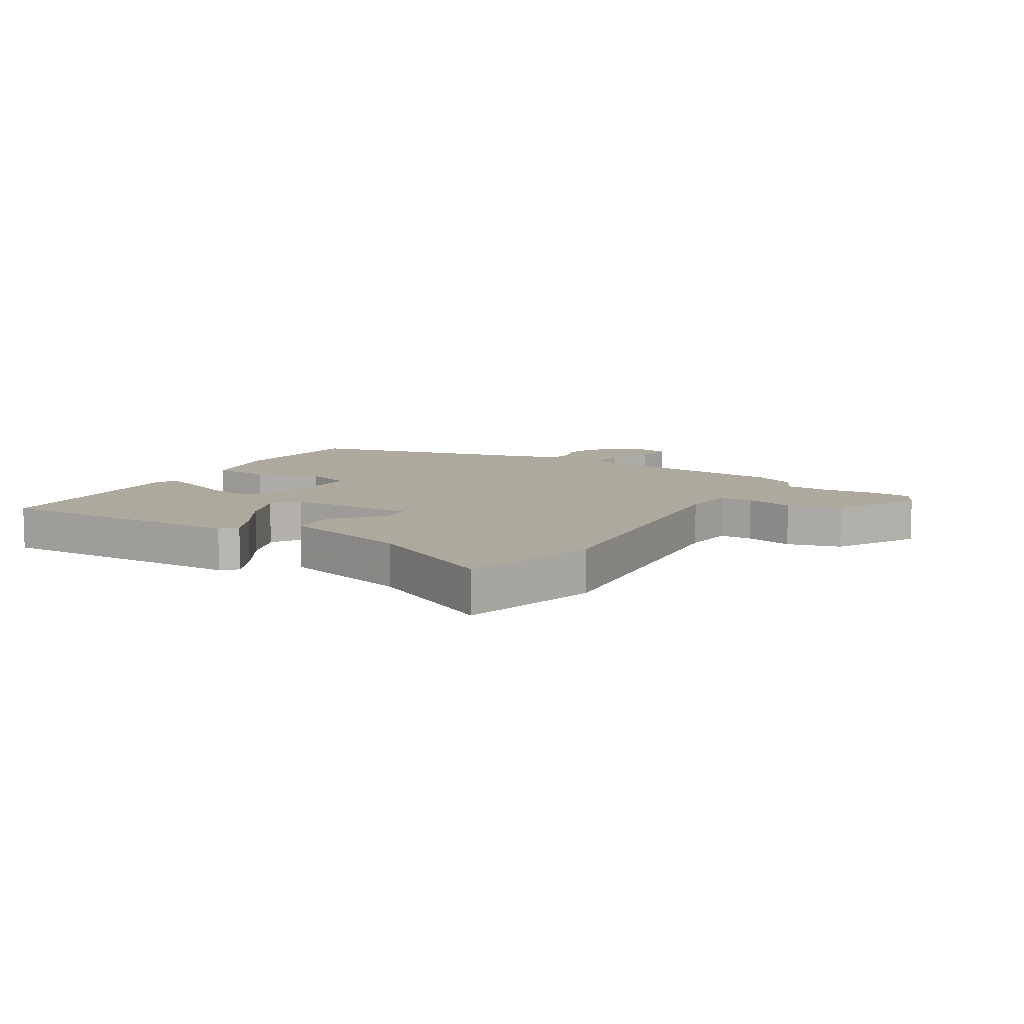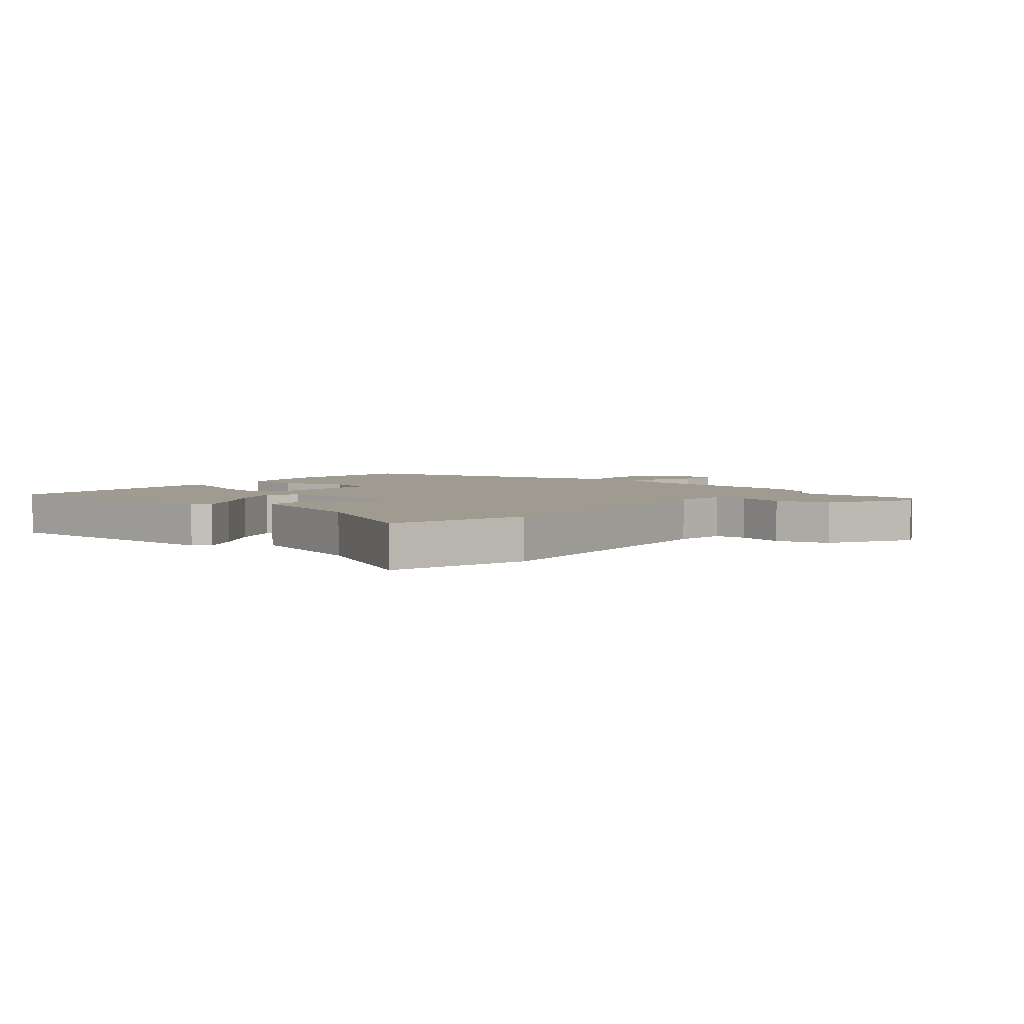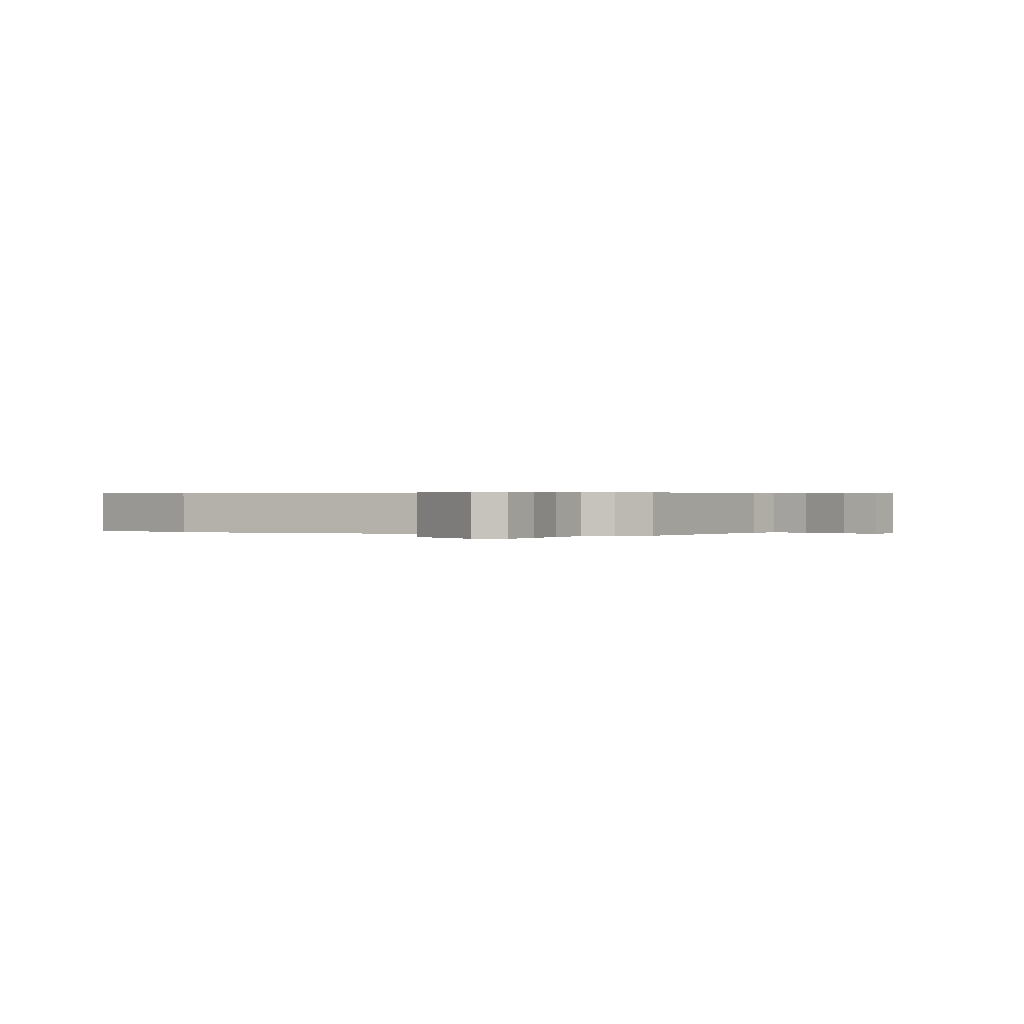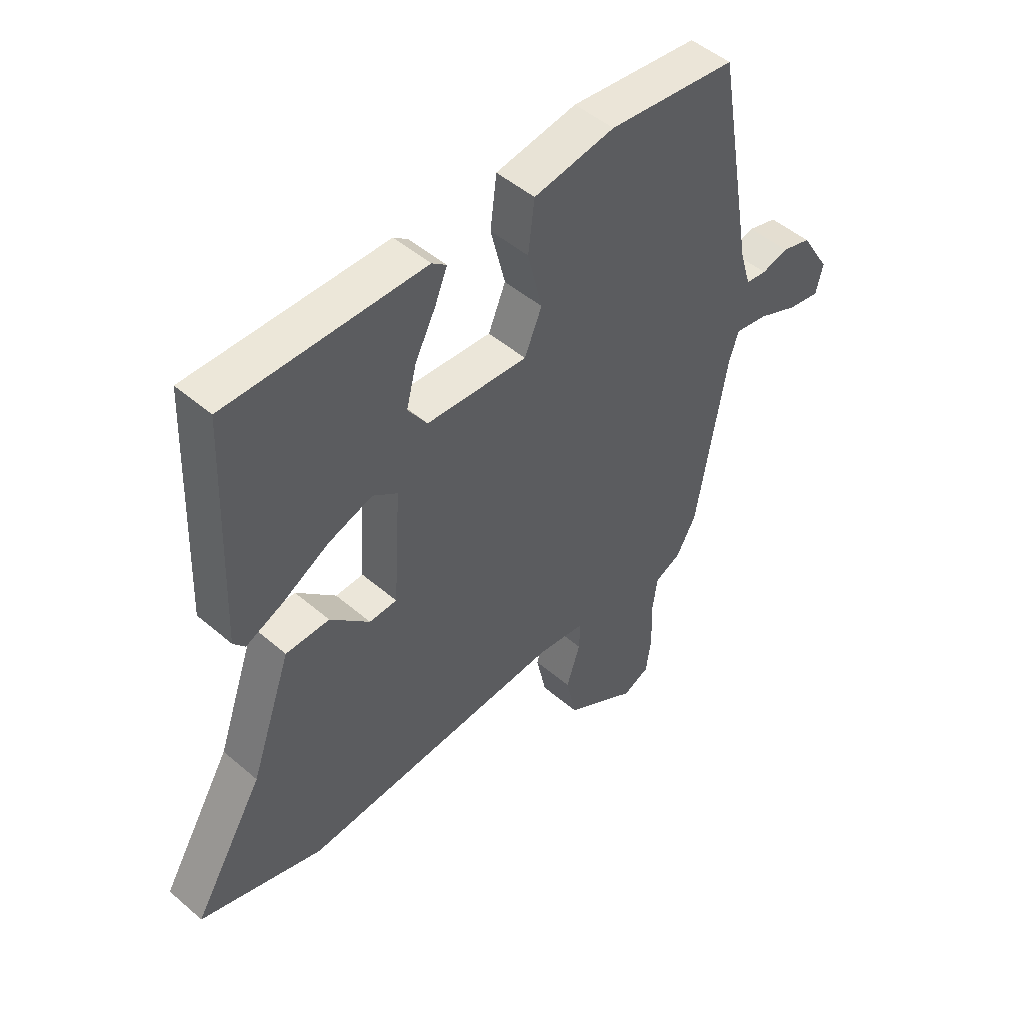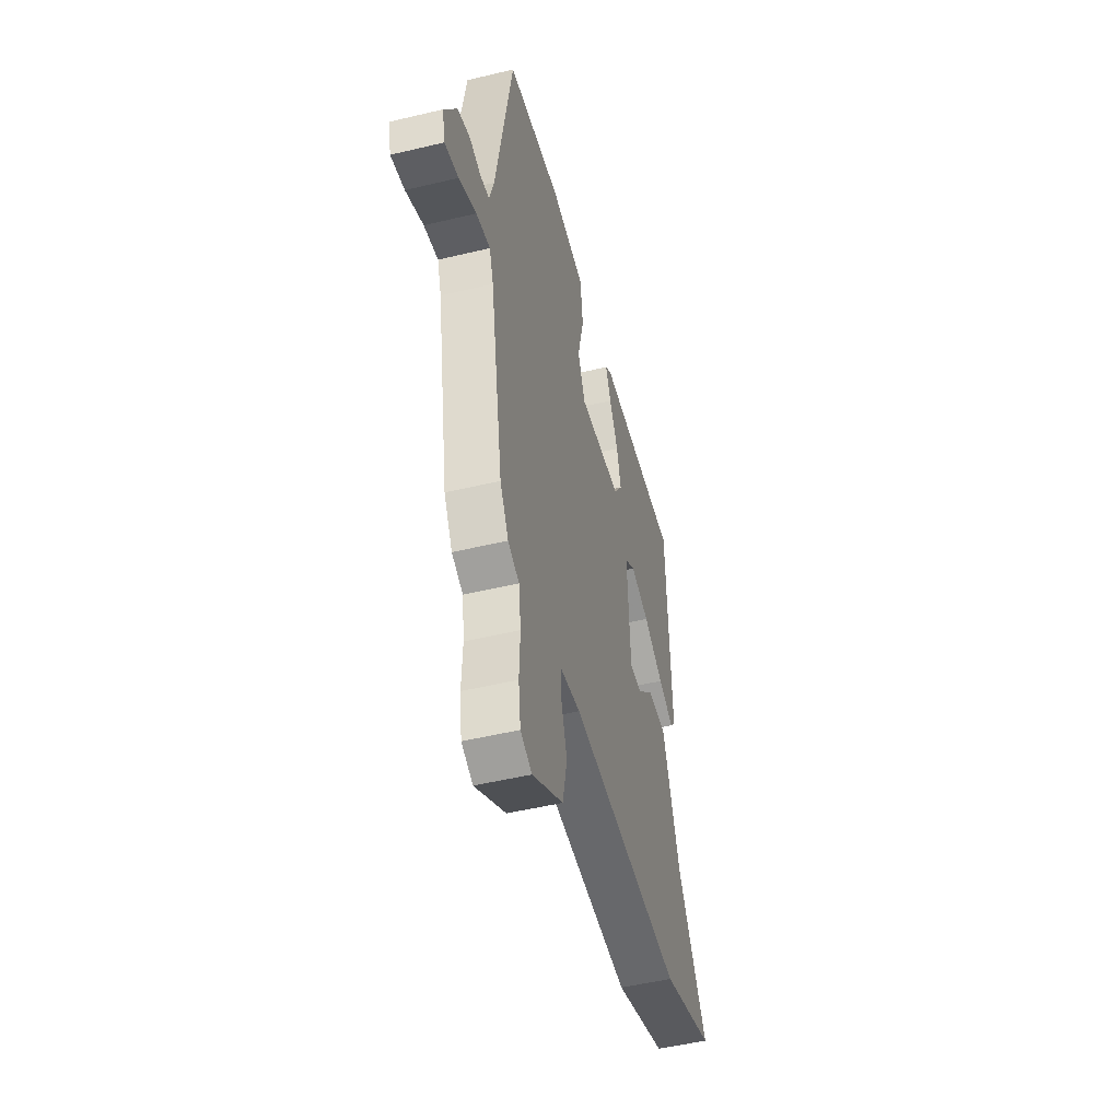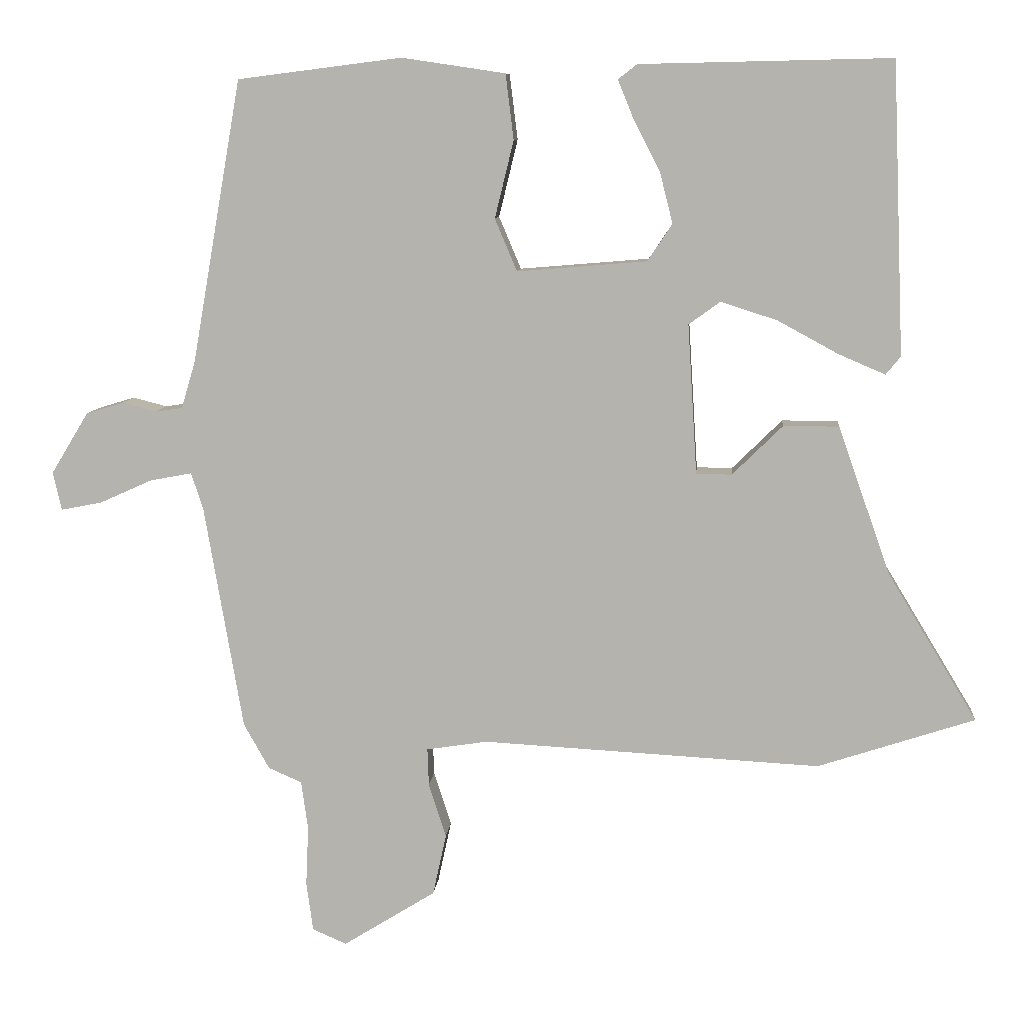
<metadata>
{"format":"obj","ext":"obj","renderer":"f3d","projection":"perspective","resolution":1024,"background":"white","views":[{"elev":9.0,"azim":117.8,"up":"+Y"},{"elev":4.0,"azim":127.1,"up":"+Y"},{"elev":0.4,"azim":-154.4,"up":"+Y"},{"elev":49.2,"azim":133.5,"up":"+Z"},{"elev":-49.6,"azim":-75.2,"up":"+Z"},{"elev":9.0,"azim":5.0,"up":"+Z"}]}
</metadata>
<code>
v -0.44 0.07 0.506
v -0.196 0.07 0.537
v -0.042 0.07 0.514
v -0.03 0.07 0.417
v -0.058 0.07 0.302
v -0.025 0.07 0.224
v 0.168 0.07 0.24
v 0.205 0.07 0.295
v 0.186 0.07 0.37
v 0.147 0.07 0.446
v 0.123 0.07 0.505
v 0.151 0.07 0.527
v 0.525 0.07 0.535
v 0.543 0.07 0.102
v 0.521 0.07 0.075
v 0.451 0.07 0.105
v 0.361 0.07 0.154
v 0.277 0.07 0.181
v 0.23 0.07 0.147
v 0.244 0.07 -0.076
v 0.297 0.07 -0.077
v 0.372 0.07 -0.003
v 0.455 0.07 -0.003
v 0.533 0.07 -0.224
v 0.667 0.07 -0.445
v 0.433 0.07 -0.522
v -0.072 0.07 -0.495
v -0.163 0.07 -0.509
v -0.161 0.07 -0.565
v -0.135 0.07 -0.646
v -0.155 0.07 -0.738
v -0.293 0.07 -0.824
v -0.344 0.07 -0.802
v -0.354 0.07 -0.729
v -0.35 0.07 -0.639
v -0.36 0.07 -0.566
v -0.41 0.07 -0.544
v -0.448 0.07 -0.476
v -0.505 0.07 -0.141
v -0.523 0.07 -0.085
v -0.586 0.07 -0.097
v -0.664 0.07 -0.132
v -0.725 0.07 -0.144
v -0.738 0.07 -0.087
v -0.682 0.07 0.005
v -0.626 0.07 0.022
v -0.575 0.07 0.009
v -0.535 0.07 0.015
v -0.514 0.07 0.085
v -0.44 0 0.506
v -0.196 0 0.537
v -0.042 0 0.514
v -0.03 0 0.417
v -0.058 0 0.302
v -0.025 0 0.224
v 0.168 0 0.24
v 0.205 0 0.295
v 0.186 0 0.37
v 0.147 0 0.446
v 0.123 0 0.505
v 0.151 0 0.527
v 0.525 0 0.535
v 0.543 0 0.102
v 0.521 0 0.075
v 0.451 0 0.105
v 0.361 0 0.154
v 0.277 0 0.181
v 0.23 0 0.147
v 0.244 0 -0.076
v 0.297 0 -0.077
v 0.372 0 -0.003
v 0.455 0 -0.003
v 0.533 0 -0.224
v 0.667 0 -0.445
v 0.433 0 -0.522
v -0.072 0 -0.495
v -0.163 0 -0.509
v -0.161 0 -0.565
v -0.135 0 -0.646
v -0.155 0 -0.738
v -0.293 0 -0.824
v -0.344 0 -0.802
v -0.354 0 -0.729
v -0.35 0 -0.639
v -0.36 0 -0.566
v -0.41 0 -0.544
v -0.448 0 -0.476
v -0.505 0 -0.141
v -0.523 0 -0.085
v -0.586 0 -0.097
v -0.664 0 -0.132
v -0.725 0 -0.144
v -0.738 0 -0.087
v -0.682 0 0.005
v -0.626 0 0.022
v -0.575 0 0.009
v -0.535 0 0.015
v -0.514 0 0.085
f 45 46 47
f 44 45 47
f 43 44 47
f 42 43 47
f 41 42 47
f 40 41 47 48
f 39 40 48 49
f 3 4 5
f 2 3 5
f 1 2 5
f 49 1 5
f 39 49 5
f 38 39 5
f 37 38 5
f 36 37 5
f 33 34 35
f 32 33 35
f 31 32 35
f 30 31 35
f 29 30 35
f 28 29 35 36
f 24 25 26 27
f 23 24 27
f 22 23 27
f 21 22 27
f 20 21 27 28
f 19 20 28 36
f 15 16 17
f 14 15 17
f 13 14 17
f 12 13 17
f 11 12 17
f 10 11 17
f 9 10 17
f 8 9 17 18
f 7 8 18 19
f 36 5 6
f 6 7 19 36
f 96 95 94
f 96 94 93
f 96 93 92
f 96 92 91
f 96 91 90
f 97 96 90 89
f 98 97 89 88
f 54 53 52
f 54 52 51
f 54 51 50
f 54 50 98
f 54 98 88
f 54 88 87
f 54 87 86
f 54 86 85
f 84 83 82
f 84 82 81
f 84 81 80
f 84 80 79
f 84 79 78
f 85 84 78 77
f 76 75 74 73
f 76 73 72
f 76 72 71
f 76 71 70
f 77 76 70 69
f 85 77 69 68
f 66 65 64
f 66 64 63
f 66 63 62
f 66 62 61
f 66 61 60
f 66 60 59
f 66 59 58
f 67 66 58 57
f 68 67 57 56
f 55 54 85
f 85 68 56 55
f 1 50 51 2
f 2 51 52 3
f 3 52 53 4
f 4 53 54 5
f 5 54 55 6
f 6 55 56 7
f 7 56 57 8
f 8 57 58 9
f 9 58 59 10
f 10 59 60 11
f 11 60 61 12
f 12 61 62 13
f 13 62 63 14
f 14 63 64 15
f 15 64 65 16
f 16 65 66 17
f 17 66 67 18
f 18 67 68 19
f 19 68 69 20
f 20 69 70 21
f 21 70 71 22
f 22 71 72 23
f 23 72 73 24
f 24 73 74 25
f 25 74 75 26
f 26 75 76 27
f 27 76 77 28
f 28 77 78 29
f 29 78 79 30
f 30 79 80 31
f 31 80 81 32
f 32 81 82 33
f 33 82 83 34
f 34 83 84 35
f 35 84 85 36
f 36 85 86 37
f 37 86 87 38
f 38 87 88 39
f 39 88 89 40
f 40 89 90 41
f 41 90 91 42
f 42 91 92 43
f 43 92 93 44
f 44 93 94 45
f 45 94 95 46
f 46 95 96 47
f 47 96 97 48
f 48 97 98 49
f 49 98 50 1

</code>
